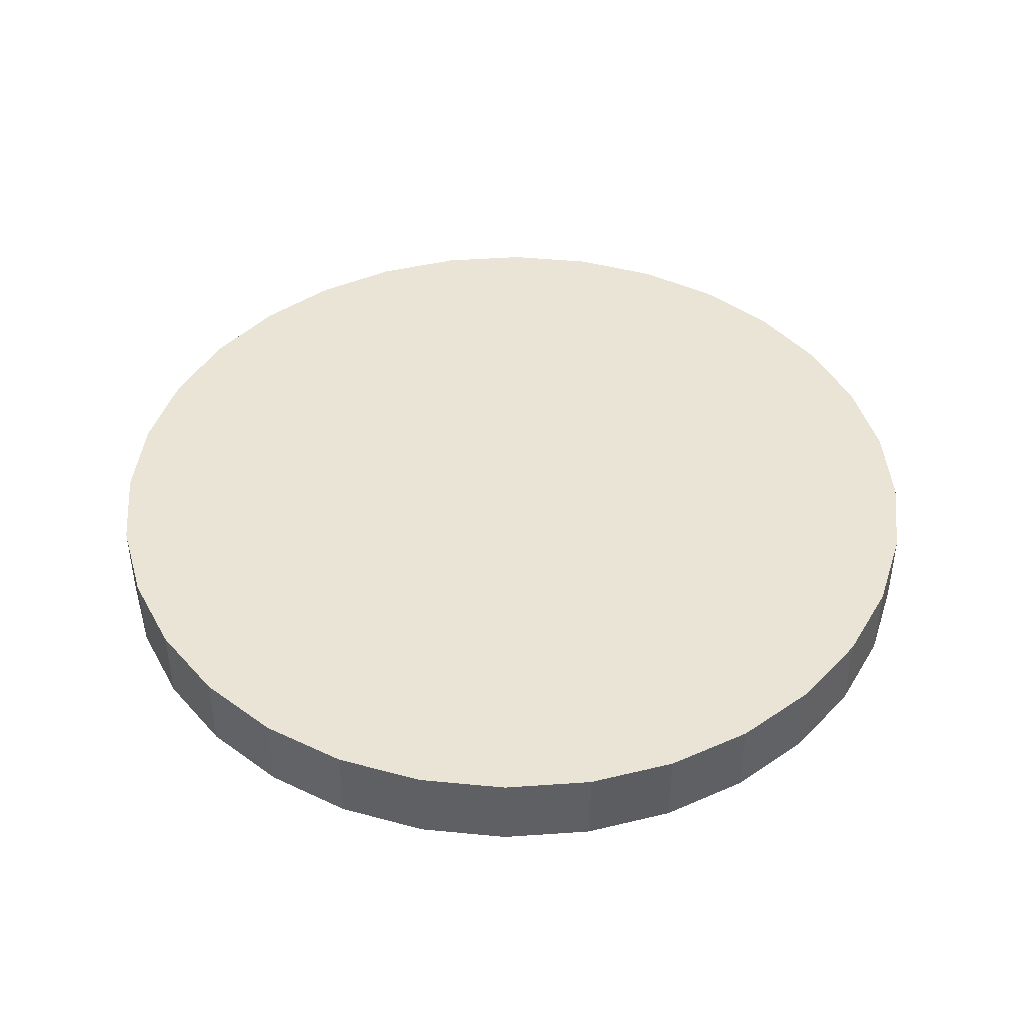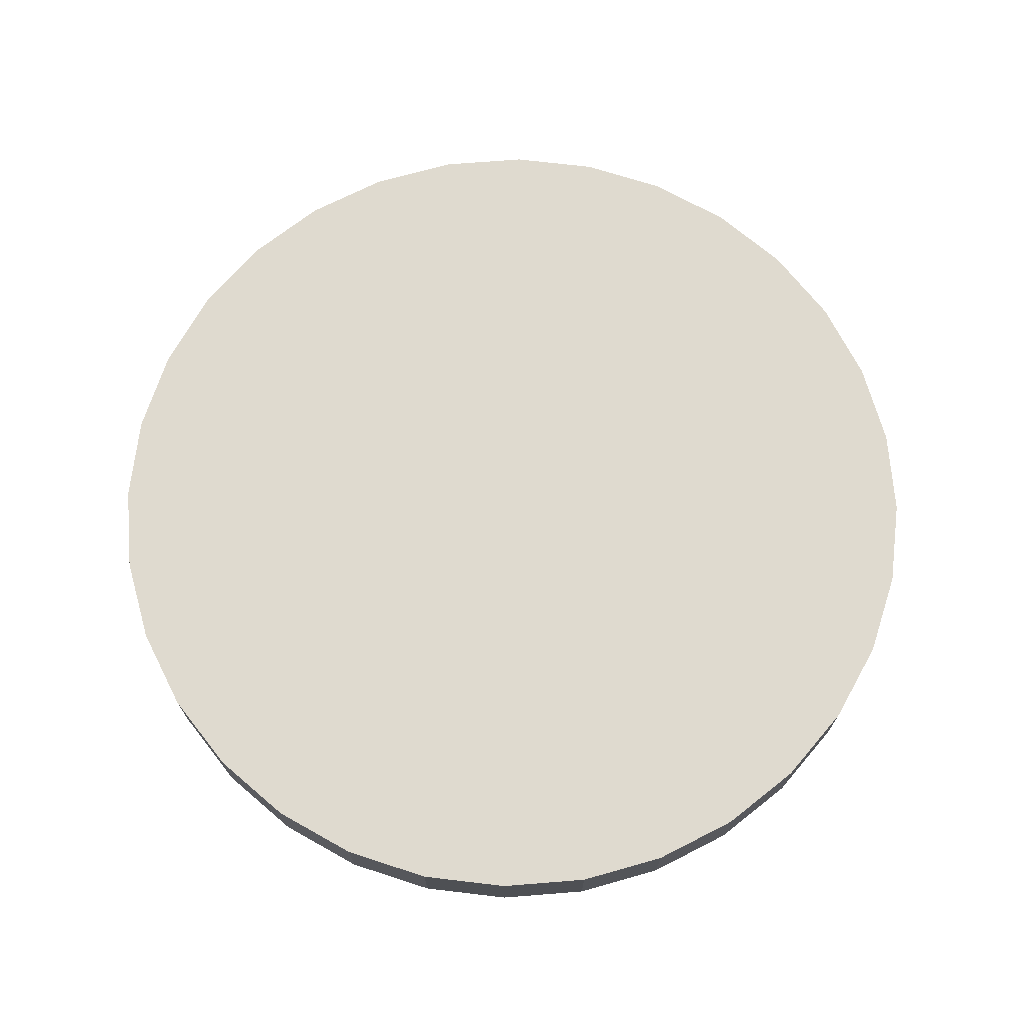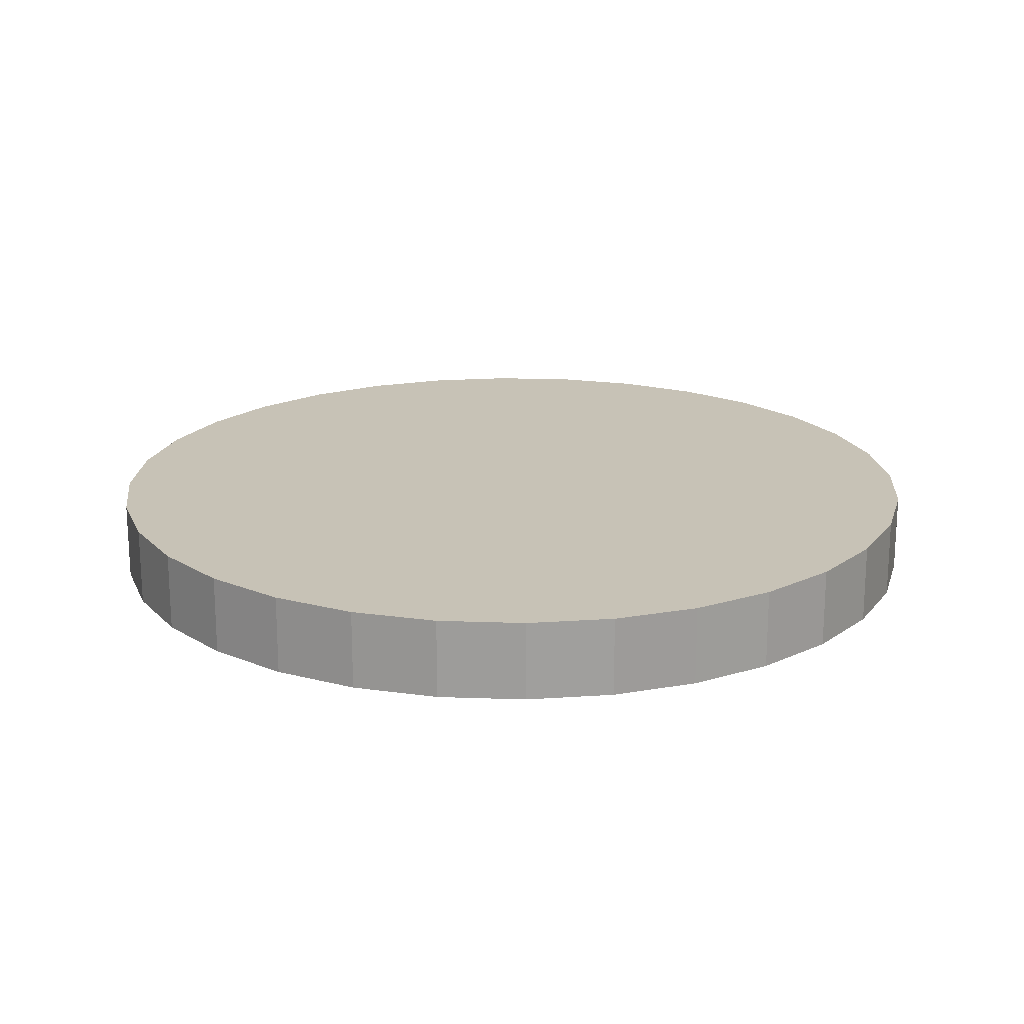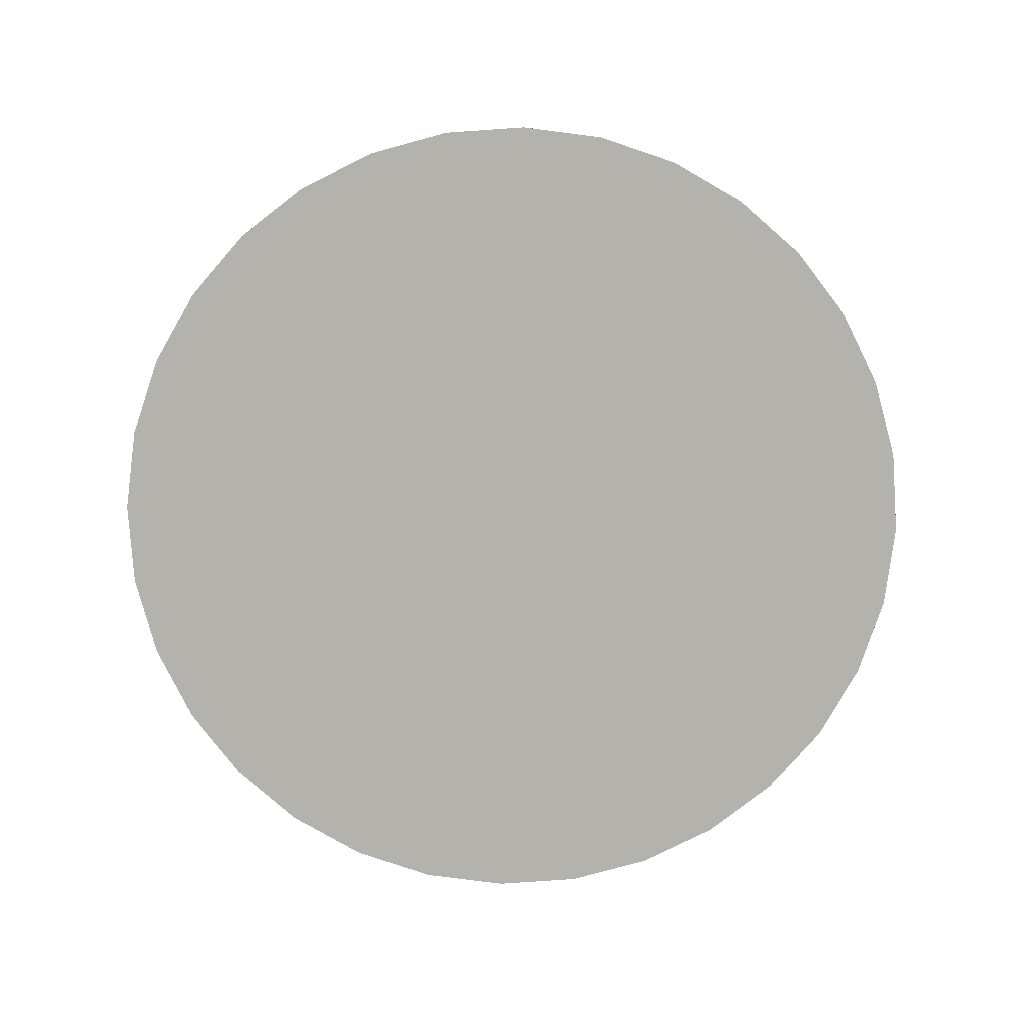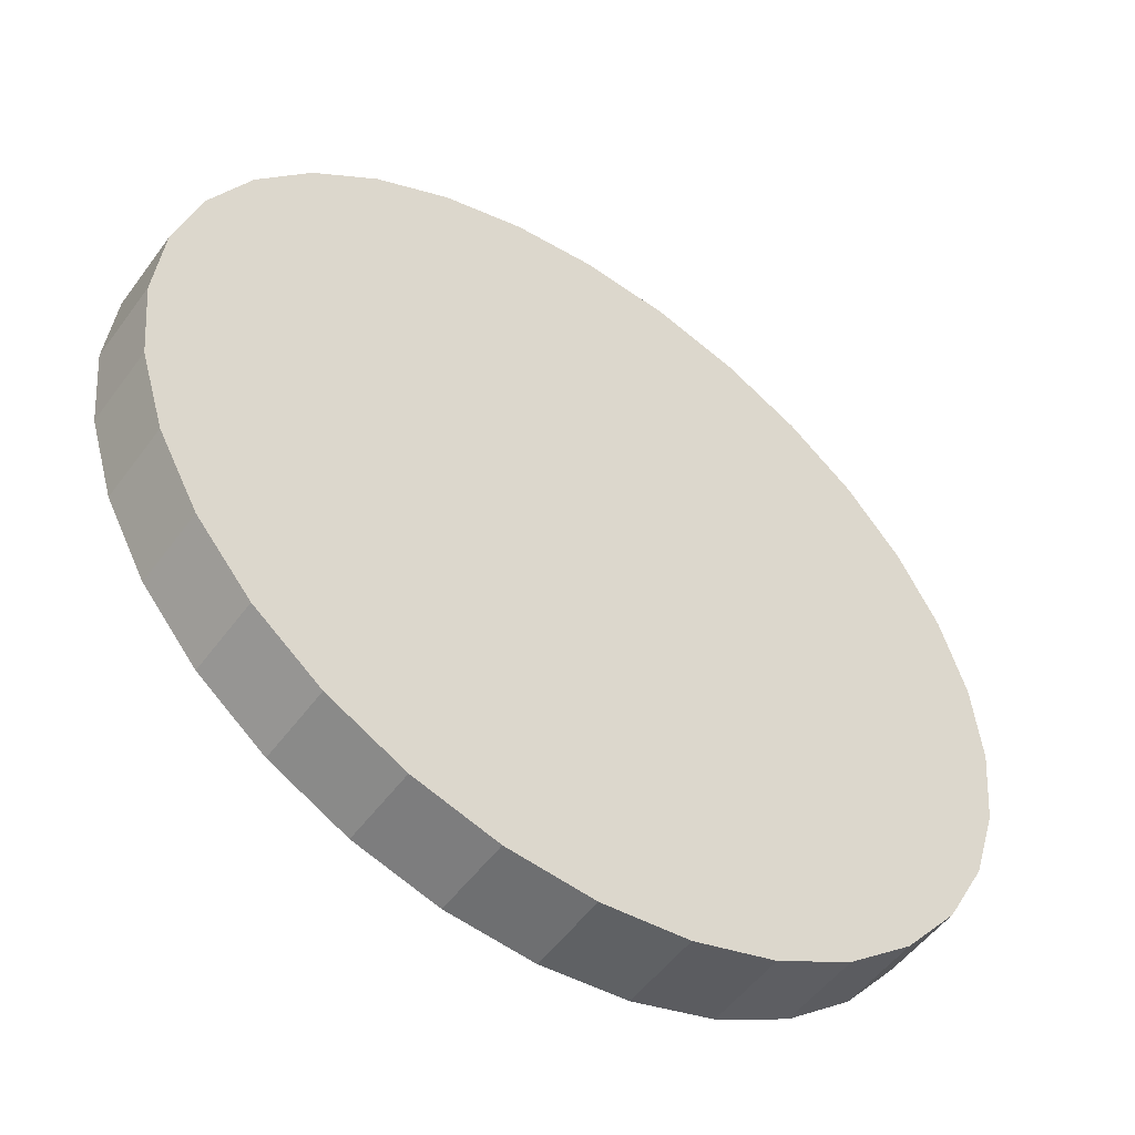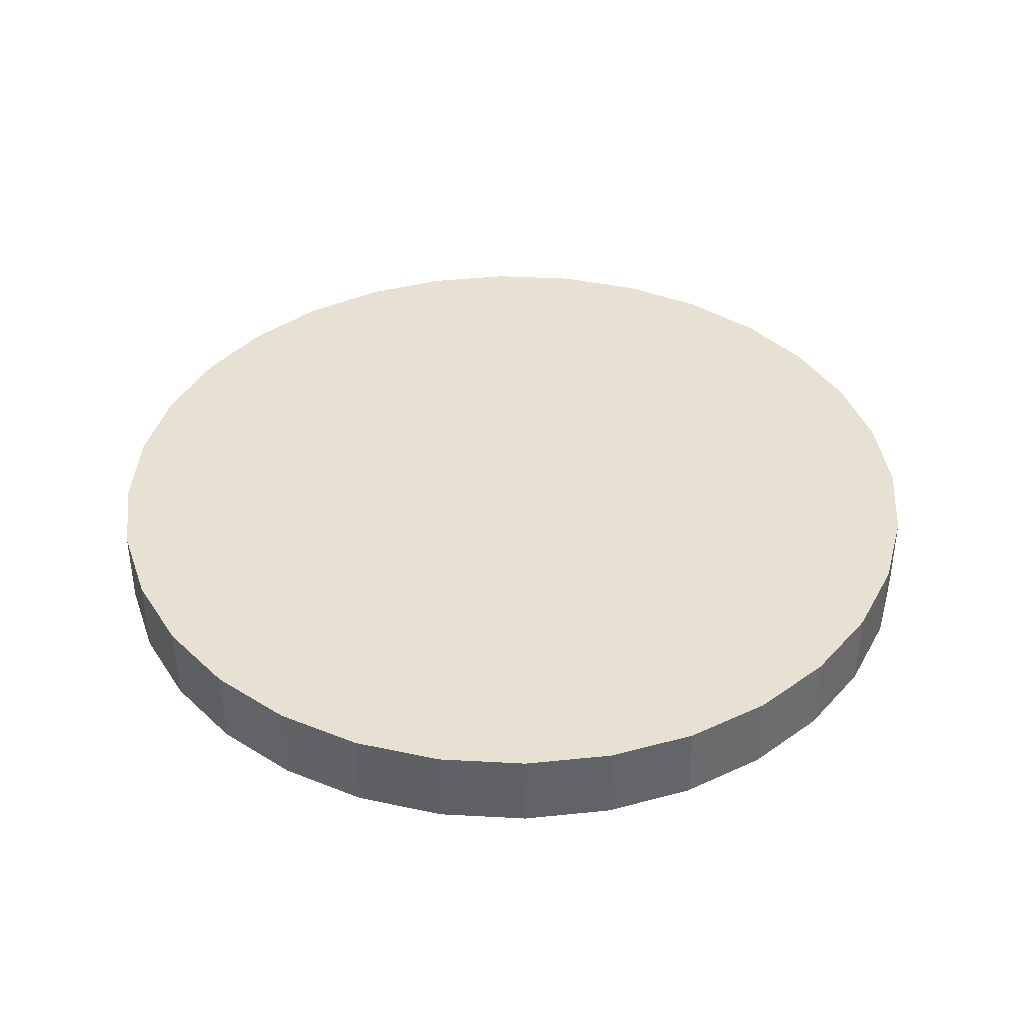
<metadata>
{"format":"obj","ext":"obj","renderer":"f3d","projection":"perspective","resolution":1024,"background":"white","views":[{"elev":43.6,"azim":-156.6,"up":"+Y"},{"elev":70.7,"azim":-178.9,"up":"+Y"},{"elev":19.1,"azim":-58.0,"up":"+Y"},{"elev":-79.5,"azim":-159.2,"up":"+Y"},{"elev":-51.9,"azim":-35.1,"up":"+Z"},{"elev":39.4,"azim":77.0,"up":"+Y"}]}
</metadata>
<code>
o Cylinder
v 0.5384 0.4595 -0.7873
v 0.5384 0.6395 -0.7873
v 0.7321 0.4595 -0.7682
v 0.7321 0.6395 -0.7682
v 0.9183 0.4595 -0.7118
v 0.9183 0.6395 -0.7118
v 1.09 0.4595 -0.62
v 1.09 0.6395 -0.62
v 1.24 0.4595 -0.4966
v 1.24 0.6395 -0.4966
v 1.364 0.4595 -0.3461
v 1.364 0.6395 -0.3461
v 1.456 0.4595 -0.1745
v 1.456 0.6395 -0.1745
v 1.512 0.4595 0.01171
v 1.512 0.6395 0.01171
v 1.531 0.4595 0.2054
v 1.531 0.6395 0.2054
v 1.512 0.4595 0.399
v 1.512 0.6395 0.399
v 1.456 0.4595 0.5853
v 1.456 0.6395 0.5853
v 1.364 0.4595 0.7569
v 1.364 0.6395 0.7569
v 1.24 0.4595 0.9073
v 1.24 0.6395 0.9073
v 1.09 0.4595 1.031
v 1.09 0.6395 1.031
v 0.9183 0.4595 1.122
v 0.9183 0.6395 1.122
v 0.7321 0.4595 1.179
v 0.7321 0.6395 1.179
v 0.5384 0.4595 1.198
v 0.5384 0.6395 1.198
v 0.3448 0.4595 1.179
v 0.3448 0.6395 1.179
v 0.1586 0.4595 1.122
v 0.1586 0.6395 1.122
v -0.01307 0.4595 1.031
v -0.01307 0.6395 1.031
v -0.1635 0.4595 0.9073
v -0.1635 0.6395 0.9073
v -0.2869 0.4595 0.7569
v -0.2869 0.6395 0.7569
v -0.3787 0.4595 0.5853
v -0.3787 0.6395 0.5853
v -0.4352 0.4595 0.399
v -0.4352 0.6395 0.399
v -0.4542 0.4595 0.2054
v -0.4542 0.6395 0.2054
v -0.4352 0.4595 0.01171
v -0.4352 0.6395 0.01171
v -0.3787 0.4595 -0.1745
v -0.3787 0.6395 -0.1745
v -0.2869 0.4595 -0.3461
v -0.2869 0.6395 -0.3461
v -0.1635 0.4595 -0.4966
v -0.1635 0.6395 -0.4966
v -0.01307 0.4595 -0.62
v -0.01307 0.6395 -0.62
v 0.1586 0.4595 -0.7118
v 0.1586 0.6395 -0.7118
v 0.3448 0.4595 -0.7682
v 0.3448 0.6395 -0.7682
f 1 2 4 3
f 3 4 6 5
f 5 6 8 7
f 7 8 10 9
f 9 10 12 11
f 11 12 14 13
f 13 14 16 15
f 15 16 18 17
f 17 18 20 19
f 19 20 22 21
f 21 22 24 23
f 23 24 26 25
f 25 26 28 27
f 27 28 30 29
f 29 30 32 31
f 31 32 34 33
f 33 34 36 35
f 35 36 38 37
f 37 38 40 39
f 39 40 42 41
f 41 42 44 43
f 43 44 46 45
f 45 46 48 47
f 47 48 50 49
f 49 50 52 51
f 51 52 54 53
f 53 54 56 55
f 55 56 58 57
f 57 58 60 59
f 59 60 62 61
f 4 2 64 62 60 58 56 54 52 50 48 46 44 42 40 38 36 34 32 30 28 26 24 22 20 18 16 14 12 10 8 6
f 61 62 64 63
f 63 64 2 1
f 1 3 5 7 9 11 13 15 17 19 21 23 25 27 29 31 33 35 37 39 41 43 45 47 49 51 53 55 57 59 61 63

</code>
